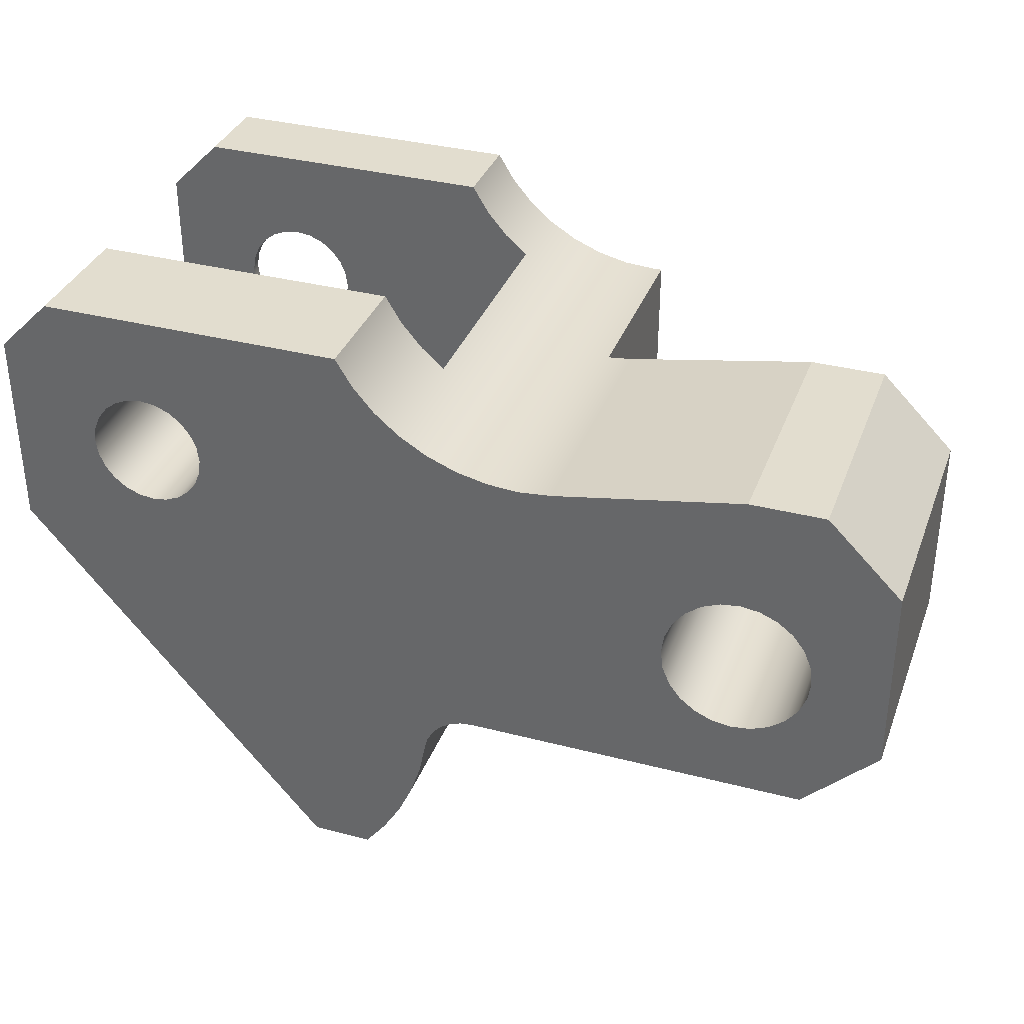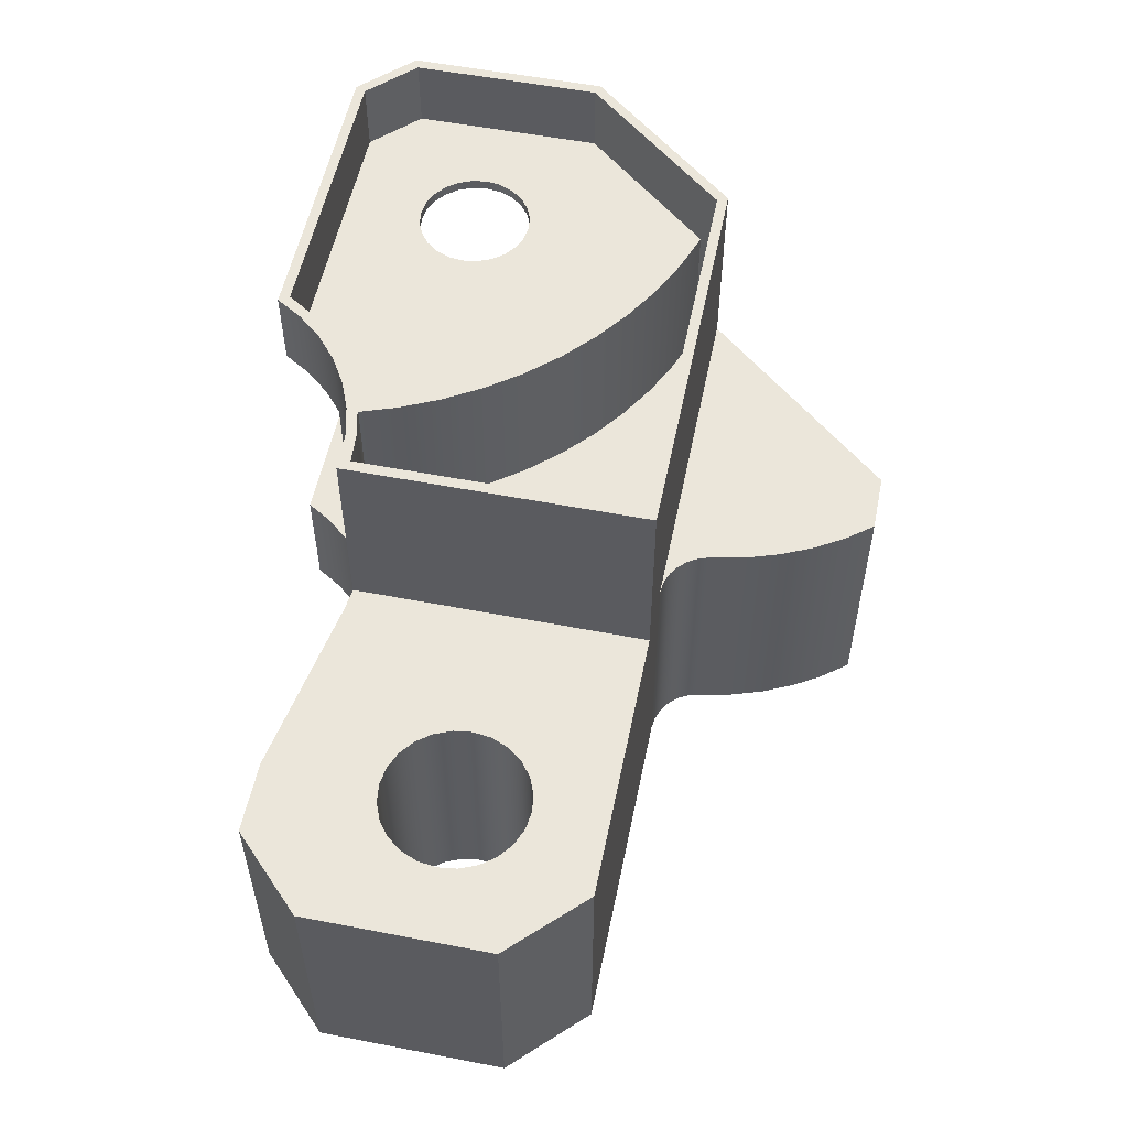
<metadata>
{"format":"obj","ext":"obj","renderer":"f3d","projection":"perspective","resolution":1024,"background":"white","views":[{"elev":35.0,"azim":-160.9,"up":"+Y"},{"elev":55.0,"azim":-78.5,"up":"+Z"}]}
</metadata>
<code>
o Practise_1
v 28 27.58 22
v 28 27.58 22
v 28 27.58 22
v 28 1 44
v 28 1 44
v 28 1 44
v 27 28.61 44
v 27 28.61 44
v 27 28.61 44
v 27 0.002625 44
v 27 0.002625 44
v 27 0.002625 44
v 66.42 19.69 -0
v 66.42 19.69 -0
v 66.42 19.69 12
v 66.42 19.69 12
v 67.75 20.24 -0
v 67.75 20.24 -0
v 67.75 20.24 12
v 67.75 20.24 12
v 68.89 21.11 -0
v 68.89 21.11 -0
v 43.42 36.42 -0
v 43.42 36.42 -0
v 61.11 28.89 -0
v 61.11 28.89 -0
v 60.24 27.75 -0
v 60.24 27.75 -0
v 59.69 26.42 -0
v 59.69 26.42 -0
v 60.24 27.75 12
v 60.24 27.75 12
v 61.11 28.89 12
v 61.11 28.89 12
v 62.25 29.76 12
v 62.25 29.76 12
v 62.25 29.76 -0
v 62.25 29.76 -0
v 65 30.5 -0
v 65 30.5 -0
v 63.58 30.31 -0
v 63.58 30.31 -0
v 45 39 -0
v 45 39 -0
v 45 39 -0
v 43.42 36.42 12
v 43.42 36.42 12
v 45 39 12
v 45 39 12
v 45 39 12
v 63.58 30.31 12
v 63.58 30.31 12
v 65 30.5 12
v 65 30.5 12
v 66.42 30.31 12
v 66.42 30.31 12
v 66.42 30.31 -0
v 66.42 30.31 -0
v 67.75 29.76 12
v 67.75 29.76 12
v 67.75 29.76 -0
v 67.75 29.76 -0
v 68.89 28.89 12
v 68.89 28.89 12
v 68.89 28.89 -0
v 68.89 28.89 -0
v 69.76 27.75 12
v 69.76 27.75 12
v 69.76 27.75 -0
v 69.76 27.75 -0
v 70.31 26.42 12
v 70.31 26.42 12
v 70.31 26.42 -0
v 70.31 26.42 -0
v 70.31 23.58 -0
v 70.31 23.58 -0
v 70.5 25 -0
v 70.5 25 -0
v 79 34 -0
v 79 34 -0
v 74 39 -0
v 74 39 -0
v 74 39 12
v 74 39 12
v 74 39 12
v 79 34 -0
v 74 39 -0
v 79 34 12
v 79 34 12
v 79 34 12
v 70.5 25 12
v 70.5 25 12
v 70.31 23.58 12
v 70.31 23.58 12
v 69.76 22.25 12
v 69.76 22.25 12
v 69.76 22.25 -0
v 69.76 22.25 -0
v 68.89 21.11 12
v 68.89 21.11 12
v 68.76 3 12
v 68.76 3 12
v 68.76 3 12
v 67.75 20.24 36
v 67.75 20.24 36
v 68.76 3 36
v 68.76 3 36
v 68.76 3 36
v 66.42 19.69 36
v 66.42 19.69 36
v 65 19.5 36
v 65 19.5 36
v 64.61 4.307 36
v 64.61 4.307 36
v 64.61 4.307 12
v 64.61 4.307 12
v 65 19.5 12
v 65 19.5 12
v 65 19.5 -0
v 65 19.5 -0
v 63.58 19.69 12
v 63.58 19.69 12
v 63.58 19.69 -0
v 63.58 19.69 -0
v 44.3 -19 25
v 44.3 -19 25
v 44.3 -19 25
v 42.29 -16.4 25
v 42.29 -16.4 25
v 44.3 -19 -0
v 44.3 -19 -0
v 44.3 -19 -0
v 42.29 -16.4 -0
v 42.29 -16.4 -0
v 40.59 -13.59 25
v 40.59 -13.59 25
v 40.59 -13.59 -0
v 40.59 -13.59 -0
v 39.22 -10.6 25
v 39.22 -10.6 25
v 39.22 -10.6 -0
v 39.22 -10.6 -0
v 38.19 -7.483 25
v 38.19 -7.483 25
v 38.19 -7.483 -0
v 38.19 -7.483 -0
v 37.52 -4.265 25
v 37.52 -4.265 25
v 66.21 0.002625 25
v 66.21 0.002625 25
v 50 -19 25
v 50 -19 25
v 50 -19 -0
v 50 -19 -0
v 79 15 -0
v 79 15 -0
v 79 15 12
v 79 15 12
v 79 15 12
v 79 15 -0
v 50 -19 -0
v 50 -19 25
v 66.21 0.002625 25
v 66.21 0.002625 44
v 79 15 44
v 79 15 44
v 79 15 44
v 79 34 44
v 79 34 44
v 79 34 44
v 79 15 36
v 79 15 36
v 79 15 36
v 69.76 22.25 36
v 69.76 22.25 36
v 68.89 21.11 36
v 68.89 21.11 36
v 67.75 20.24 37
v 67.75 20.24 37
v 66.42 19.69 37
v 66.42 19.69 37
v 65 19.5 37
v 65 19.5 37
v 59.3 5.609 22
v 59.3 5.609 22
v 63.06 3.84 22
v 63.06 3.84 22
v 59.3 5.609 37
v 59.3 5.609 37
v 63.06 3.84 37
v 63.06 3.84 37
v 66.98 2.454 22
v 66.98 2.454 22
v 66.98 2.454 22
v 65.75 1 22
v 65.75 1 22
v 65.75 1 22
v 28 1 22
v 28 1 22
v 28 1 22
v 55.73 7.74 22
v 55.73 7.74 22
v 55.73 7.74 37
v 55.73 7.74 37
v 63.58 19.69 37
v 63.58 19.69 37
v 63.58 19.69 36
v 63.58 19.69 36
v 60.63 6.05 36
v 60.63 6.05 36
v 60.63 6.05 12
v 60.63 6.05 12
v 56.84 8.202 12
v 56.84 8.202 12
v 62.25 20.24 12
v 62.25 20.24 12
v 62.25 20.24 -0
v 62.25 20.24 -0
v 37.52 -4.265 -0
v 37.52 -4.265 -0
v 37.21 -3.121 -0
v 37.21 -3.121 -0
v 37.21 -3.121 25
v 37.21 -3.121 25
v 36.64 -2.087 25
v 36.64 -2.087 25
v 35.84 -1.215 25
v 35.84 -1.215 25
v 34.86 -0.5538 25
v 34.86 -0.5538 25
v 33.75 -0.1391 25
v 33.75 -0.1391 25
v 32.57 0.002625 25
v 32.57 0.002625 25
v 32.57 0.002625 25
v 66.21 0.002625 44
v 66.21 0.002625 44
v 27 0.002625 25
v 27 0.002625 25
v 27 0.002625 25
v 5.189 7.236 25
v 5.189 7.236 25
v 5.189 7.236 -0
v 5.189 7.236 -0
v 3.499 7.94 25
v 3.499 7.94 25
v 3.499 7.94 -0
v 3.499 7.94 -0
v 2.05 9.052 25
v 2.05 9.052 25
v 2.05 9.052 -0
v 2.05 9.052 -0
v 0.937 10.5 25
v 0.937 10.5 25
v 0.937 10.5 -0
v 0.937 10.5 -0
v 0.2388 12.19 25
v 0.2388 12.19 25
v 7 21 25
v 7 21 25
v 5.189 20.76 25
v 5.189 20.76 25
v 5.189 20.76 -0
v 5.189 20.76 -0
v 3.499 20.06 -0
v 3.499 20.06 -0
v 3.499 20.06 25
v 3.499 20.06 25
v 2.05 18.95 -0
v 2.05 18.95 -0
v 2.05 18.95 25
v 2.05 18.95 25
v 0.937 17.5 -0
v 0.937 17.5 -0
v 0.937 17.5 25
v 0.937 17.5 25
v 0.2388 15.81 25
v 0.2388 15.81 25
v 0.002625 14 -0
v 0.002625 14 25
v 0.002625 14 25
v 0.2388 12.19 -0
v 0.2388 12.19 -0
v 0.2388 15.81 -0
v 0.2388 15.81 -0
v 0.002625 14 -0
v 0.002625 0.002625 -0
v 0.002625 0.002625 -0
v 7 7 -0
v 7 7 -0
v 7 7 25
v 7 7 25
v 8.811 7.236 -0
v 8.811 7.236 -0
v 8.811 7.236 25
v 8.811 7.236 25
v 10.5 7.94 -0
v 10.5 7.94 -0
v 10.5 7.94 25
v 10.5 7.94 25
v 11.95 9.052 -0
v 11.95 9.052 -0
v 11.95 9.052 25
v 11.95 9.052 25
v 13.06 10.5 -0
v 13.06 10.5 -0
v 13.06 10.5 25
v 13.06 10.5 25
v 13.76 15.81 25
v 13.76 15.81 25
v 14 14 25
v 14 14 25
v 13.76 12.19 25
v 13.76 12.19 25
v 0.002625 0.002625 25
v 0.002625 0.002625 25
v 0.002625 0.002625 25
v -7 7 -0
v 0.002625 0.002625 -0
v -7 7 25
v -7 7 25
v -7 7 25
v -7 7 -0
v -7 7 -0
v -7 25 25
v -7 25 25
v -7 25 25
v 0.002625 32 25
v 0.002625 32 25
v 0.002625 32 25
v 7 32 -0
v 0.002625 32 -0
v 7 32 25
v 7 32 25
v 7 32 25
v 8.811 20.76 25
v 8.811 20.76 25
v 24.75 28.87 -0
v 7 32 -0
v 24.75 28.87 25
v 24.75 28.87 25
v 24.75 28.87 25
v 10.5 20.06 25
v 10.5 20.06 25
v 11.95 18.95 25
v 11.95 18.95 25
v 27 28.61 25
v 27 28.61 25
v 27 28.61 25
v 13.06 17.5 25
v 13.06 17.5 25
v 27.77 28.59 44
v 27.77 28.59 44
v 28 27.58 44
v 28 27.58 44
v 28 27.58 44
v 31.06 27.81 22
v 31.06 27.81 22
v 49.3 13.01 22
v 49.3 13.01 22
v 52.39 10.21 22
v 52.39 10.21 22
v 52.39 10.21 37
v 52.39 10.21 37
v 62.25 20.24 37
v 62.25 20.24 37
v 62.25 20.24 36
v 62.25 20.24 36
v 56.84 8.202 36
v 56.84 8.202 36
v 53.31 10.75 36
v 53.31 10.75 36
v 53.31 10.75 12
v 53.31 10.75 12
v 61.11 21.11 12
v 61.11 21.11 12
v 61.11 21.11 -0
v 61.11 21.11 -0
v 36.64 -2.087 -0
v 36.64 -2.087 -0
v 35.84 -1.215 -0
v 35.84 -1.215 -0
v 34.86 -0.5538 -0
v 34.86 -0.5538 -0
v 33.75 -0.1391 -0
v 33.75 -0.1391 -0
v 32.57 0.002625 -0
v 32.57 0.002625 -0
v 32.57 0.002625 -0
v 13.76 12.19 -0
v 13.76 12.19 -0
v 14 14 -0
v 14 14 -0
v 13.76 15.81 -0
v 13.76 15.81 -0
v 13.06 17.5 -0
v 13.06 17.5 -0
v 11.95 18.95 -0
v 11.95 18.95 -0
v 10.5 20.06 -0
v 10.5 20.06 -0
v 8.811 20.76 -0
v 8.811 20.76 -0
v 7 21 -0
v 7 21 -0
v -7 25 -0
v -7 25 -0
v -7 25 -0
v 0.002625 32 -0
v 0.002625 32 -0
v 7 32 -0
v 24.75 28.87 -0
v 24.75 28.87 -0
v 27.77 28.59 -0
v 27.77 28.59 -0
v 30.78 28.78 -0
v 30.78 28.78 -0
v 33.74 29.46 -0
v 33.74 29.46 -0
v 30.78 28.78 44
v 30.78 28.78 44
v 31.06 27.81 44
v 31.06 27.81 44
v 34.04 28.5 22
v 34.04 28.5 22
v 46.51 16.09 22
v 46.51 16.09 22
v 46.51 16.09 37
v 46.51 16.09 37
v 49.3 13.01 37
v 49.3 13.01 37
v 61.11 21.11 37
v 61.11 21.11 37
v 61.11 21.11 36
v 61.11 21.11 36
v 50.07 13.65 36
v 50.07 13.65 36
v 50.07 13.65 12
v 50.07 13.65 12
v 60.24 22.25 12
v 60.24 22.25 12
v 60.24 22.25 -0
v 60.24 22.25 -0
v 59.69 23.58 -0
v 59.69 23.58 -0
v 59.5 25 -0
v 59.5 25 -0
v 36.55 30.59 -0
v 36.55 30.59 -0
v 33.74 29.46 44
v 33.74 29.46 44
v 34.04 28.5 44
v 34.04 28.5 44
v 36.88 29.64 22
v 36.88 29.64 22
v 38.75 30.69 22
v 38.75 30.69 22
v 38.75 30.69 22
v 40.14 26.77 22
v 40.14 26.77 22
v 41.91 23 22
v 41.91 23 22
v 44.04 19.43 22
v 44.04 19.43 22
v 44.04 19.43 37
v 44.04 19.43 37
v 60.24 22.25 37
v 60.24 22.25 37
v 60.24 22.25 36
v 60.24 22.25 36
v 47.15 16.88 36
v 47.15 16.88 36
v 47.15 16.88 12
v 47.15 16.88 12
v 44.6 20.4 12
v 44.6 20.4 12
v 59.69 23.58 12
v 59.69 23.58 12
v 59.5 25 12
v 59.5 25 12
v 59.69 26.42 12
v 59.69 26.42 12
v 41.45 34.11 12
v 41.45 34.11 12
v 41.45 34.11 -0
v 41.45 34.11 -0
v 39.14 32.15 -0
v 39.14 32.15 -0
v 36.55 30.59 44
v 36.55 30.59 44
v 36.88 29.64 44
v 36.88 29.64 44
v 38.75 30.69 37
v 38.75 30.69 37
v 38.75 30.69 37
v 40.14 26.77 37
v 40.14 26.77 37
v 41.91 23 37
v 41.91 23 37
v 59.69 23.58 37
v 59.69 23.58 37
v 59.69 23.58 36
v 59.69 23.58 36
v 44.6 20.4 36
v 44.6 20.4 36
v 42.42 24.18 36
v 42.42 24.18 36
v 42.42 24.18 12
v 42.42 24.18 12
v 40.67 28.15 12
v 40.67 28.15 12
v 39.34 32.3 12
v 39.34 32.3 12
v 39.34 32.3 12
v 39.14 32.15 44
v 39.14 32.15 44
v 39.52 31.2 44
v 39.52 31.2 44
v 39.52 31.2 37
v 39.52 31.2 37
v 59.5 25 37
v 59.5 25 37
v 59.5 25 36
v 59.5 25 36
v 40.67 28.15 36
v 40.67 28.15 36
v 39.34 32.3 36
v 39.34 32.3 36
v 39.34 32.3 36
v 41.45 34.11 36
v 41.45 34.11 36
v 41.45 34.11 44
v 41.45 34.11 44
v 41.89 33.15 44
v 41.89 33.15 44
v 41.89 33.15 37
v 41.89 33.15 37
v 59.69 26.42 37
v 59.69 26.42 37
v 59.69 26.42 36
v 59.69 26.42 36
v 60.24 27.75 36
v 60.24 27.75 36
v 61.11 28.89 36
v 61.11 28.89 36
v 43.42 36.42 36
v 43.42 36.42 36
v 43.42 36.42 44
v 43.42 36.42 44
v 43.93 35.43 44
v 43.93 35.43 44
v 43.93 35.43 37
v 43.93 35.43 37
v 60.24 27.75 37
v 60.24 27.75 37
v 61.11 28.89 37
v 61.11 28.89 37
v 62.25 29.76 37
v 62.25 29.76 37
v 62.25 29.76 36
v 62.25 29.76 36
v 65 30.5 36
v 65 30.5 36
v 63.58 30.31 36
v 63.58 30.31 36
v 45 39 36
v 45 39 36
v 45 39 36
v 45 39 44
v 45 39 44
v 45 39 44
v 45.6 38 44
v 45.6 38 44
v 45.6 38 44
v 45.6 38 37
v 45.6 38 37
v 45.6 38 37
v 63.58 30.31 37
v 63.58 30.31 37
v 65 30.5 37
v 65 30.5 37
v 66.42 30.31 37
v 66.42 30.31 37
v 66.42 30.31 36
v 66.42 30.31 36
v 68.89 28.89 36
v 68.89 28.89 36
v 67.75 29.76 36
v 67.75 29.76 36
v 74 39 36
v 74 39 36
v 74 39 36
v 74 39 44
v 74 39 44
v 74 39 44
v 73.59 38 44
v 73.59 38 44
v 73.59 38 44
v 73.59 38 37
v 73.59 38 37
v 73.59 38 37
v 67.75 29.76 37
v 67.75 29.76 37
v 68.89 28.89 37
v 68.89 28.89 37
v 69.76 27.75 37
v 69.76 27.75 37
v 69.76 27.75 36
v 69.76 27.75 36
v 79 34 36
v 79 34 36
v 79 34 36
v 70.31 23.58 36
v 70.31 23.58 36
v 69.76 22.25 37
v 69.76 22.25 37
v 68.89 21.11 37
v 68.89 21.11 37
v 66.98 2.454 37
v 66.98 2.454 37
v 66.98 2.454 37
v 65.75 1 44
v 65.75 1 44
v 65.75 1 44
v 78 15.37 44
v 78 15.37 44
v 78 15.37 44
v 78 33.59 44
v 78 33.59 44
v 78 33.59 44
v 78 33.59 37
v 78 33.59 37
v 78 33.59 37
v 70.31 26.42 37
v 70.31 26.42 37
v 70.31 26.42 36
v 70.31 26.42 36
v 70.5 25 36
v 70.5 25 36
v 70.31 23.58 37
v 70.31 23.58 37
v 78 15.37 37
v 78 15.37 37
v 78 15.37 37
v 70.5 25 37
v 70.5 25 37
f 200 3 4
f 6 9 11
f 14 16 18
f 16 20 18
f 18 20 22
f 24 26 27
f 29 28 31
f 31 28 34
f 28 25 34
f 34 25 36
f 36 25 37
f 40 42 43
f 42 38 43
f 38 26 43
f 26 24 43
f 23 47 45
f 45 47 48
f 46 32 50
f 32 33 50
f 33 35 50
f 50 35 51
f 36 37 52
f 37 41 52
f 52 41 54
f 41 39 54
f 54 39 56
f 39 58 56
f 56 58 60
f 58 62 60
f 60 62 64
f 62 66 64
f 64 66 68
f 66 70 68
f 68 70 72
f 72 70 73
f 76 78 79
f 78 74 79
f 74 69 79
f 69 65 79
f 79 65 82
f 65 61 82
f 61 57 82
f 57 40 82
f 40 43 82
f 81 44 85
f 44 49 85
f 50 51 84
f 51 53 84
f 53 55 84
f 55 59 84
f 86 87 90
f 87 83 90
f 84 59 89
f 59 63 89
f 63 67 89
f 67 71 89
f 89 71 91
f 72 73 92
f 73 77 92
f 92 77 94
f 77 75 94
f 94 75 96
f 75 98 96
f 96 98 99
f 98 22 99
f 22 20 99
f 100 19 101
f 19 15 101
f 105 108 110
f 110 108 112
f 112 108 113
f 106 103 114
f 114 103 115
f 101 15 116
f 116 15 117
f 16 14 118
f 14 120 118
f 118 120 122
f 122 120 123
f 127 129 132
f 132 129 134
f 129 136 134
f 134 136 138
f 136 140 138
f 138 140 142
f 140 144 142
f 142 144 146
f 146 144 147
f 148 143 149
f 143 139 149
f 139 135 149
f 135 128 149
f 149 128 152
f 128 125 152
f 151 126 154
f 126 130 154
f 131 124 153
f 124 119 153
f 119 13 153
f 153 13 156
f 13 17 156
f 17 21 156
f 21 97 156
f 97 76 156
f 76 79 156
f 155 80 159
f 80 88 159
f 89 91 158
f 91 93 158
f 93 95 158
f 95 100 158
f 100 101 158
f 160 157 161
f 157 102 161
f 161 102 162
f 162 102 163
f 102 107 163
f 163 107 164
f 164 107 167
f 169 166 172
f 167 107 171
f 108 105 173
f 175 173 176
f 173 105 176
f 177 104 179
f 179 104 181
f 104 109 181
f 181 109 182
f 109 111 182
f 185 187 189
f 189 187 191
f 191 187 192
f 197 194 198
f 194 186 198
f 186 184 198
f 198 184 201
f 202 185 203
f 185 189 203
f 204 188 205
f 188 190 205
f 190 183 205
f 182 111 206
f 206 111 207
f 112 113 208
f 208 113 209
f 114 115 210
f 210 115 211
f 116 117 212
f 117 121 212
f 212 121 214
f 214 121 215
f 122 123 216
f 216 123 217
f 124 131 218
f 131 133 218
f 133 137 218
f 137 141 218
f 141 145 218
f 218 145 219
f 146 147 220
f 220 147 222
f 222 147 223
f 148 149 224
f 224 149 226
f 226 149 228
f 228 149 230
f 230 149 232
f 232 149 233
f 150 236 235
f 236 12 235
f 235 12 240
f 242 244 246
f 244 248 246
f 246 248 250
f 248 252 250
f 250 252 254
f 252 256 254
f 254 256 258
f 260 262 264
f 264 262 266
f 262 268 266
f 266 268 270
f 268 272 270
f 270 272 274
f 272 276 274
f 274 276 284
f 276 278 284
f 284 278 279
f 278 281 279
f 279 281 283
f 281 258 283
f 258 256 283
f 285 286 323
f 286 282 323
f 282 255 323
f 255 251 323
f 323 251 288
f 251 247 288
f 247 243 288
f 288 243 289
f 244 242 290
f 242 292 290
f 290 292 294
f 292 296 294
f 294 296 298
f 296 300 298
f 298 300 302
f 300 304 302
f 302 304 306
f 306 304 307
f 310 312 238
f 312 314 238
f 314 308 238
f 308 303 238
f 303 299 238
f 299 295 238
f 287 240 317
f 238 295 316
f 295 291 316
f 291 241 316
f 241 245 316
f 318 319 322
f 319 315 322
f 316 245 321
f 245 249 321
f 249 253 321
f 253 257 321
f 257 280 321
f 324 320 325
f 321 280 327
f 280 277 327
f 277 275 327
f 275 271 327
f 327 271 329
f 271 267 329
f 267 261 329
f 331 332 335
f 332 328 335
f 329 261 334
f 261 259 334
f 259 337 334
f 338 339 342
f 339 333 342
f 334 337 341
f 337 344 341
f 344 346 341
f 341 346 348
f 346 351 348
f 351 310 348
f 310 238 348
f 239 10 347
f 10 7 347
f 349 8 352
f 353 9 355
f 9 6 355
f 4 3 354
f 356 1 357
f 2 198 358
f 358 198 360
f 360 198 361
f 198 201 361
f 362 202 363
f 202 203 363
f 364 204 365
f 204 205 365
f 206 207 366
f 366 207 367
f 208 209 368
f 368 209 369
f 210 211 370
f 211 213 370
f 370 213 372
f 372 213 373
f 214 215 374
f 374 215 375
f 216 217 376
f 376 217 377
f 218 219 378
f 219 221 378
f 378 221 379
f 222 223 380
f 223 225 380
f 380 225 382
f 225 227 382
f 382 227 384
f 227 229 384
f 384 229 386
f 229 231 386
f 386 231 388
f 231 234 388
f 235 240 387
f 240 287 387
f 288 289 389
f 289 293 389
f 293 297 389
f 297 301 389
f 301 305 389
f 389 305 390
f 306 307 391
f 307 313 391
f 391 313 393
f 313 311 393
f 393 311 395
f 311 309 395
f 395 309 397
f 309 350 397
f 397 350 399
f 350 345 399
f 399 345 401
f 345 343 401
f 401 343 403
f 343 336 403
f 403 336 404
f 336 260 404
f 260 264 404
f 405 263 408
f 263 265 408
f 265 269 408
f 269 273 408
f 273 285 408
f 285 323 408
f 324 325 407
f 326 330 406
f 330 409 406
f 410 411 408
f 411 412 408
f 408 412 414
f 413 340 415
f 340 349 415
f 349 352 415
f 415 352 417
f 419 417 420
f 417 352 420
f 353 355 421
f 421 355 422
f 356 357 423
f 423 357 424
f 358 360 425
f 425 360 426
f 427 359 429
f 429 359 430
f 359 362 430
f 362 363 430
f 431 364 432
f 364 365 432
f 366 367 433
f 433 367 434
f 368 369 435
f 369 371 435
f 435 371 436
f 372 373 437
f 437 373 438
f 374 375 439
f 439 375 440
f 376 377 441
f 441 377 442
f 378 379 443
f 379 381 443
f 381 383 443
f 383 385 443
f 385 389 443
f 389 390 443
f 390 392 443
f 443 392 445
f 445 392 447
f 392 394 447
f 394 396 447
f 396 398 447
f 398 400 447
f 400 402 447
f 402 405 447
f 405 408 447
f 408 414 447
f 414 416 447
f 416 418 447
f 30 447 448
f 447 418 448
f 449 419 450
f 419 420 450
f 421 422 451
f 451 422 452
f 423 424 453
f 453 424 454
f 458 455 460
f 460 455 462
f 462 455 463
f 455 425 463
f 425 426 463
f 464 427 465
f 427 429 465
f 466 428 467
f 428 431 467
f 431 432 467
f 433 434 468
f 468 434 469
f 435 436 470
f 470 436 471
f 437 438 472
f 472 438 473
f 439 440 474
f 474 440 476
f 476 440 477
f 441 442 478
f 442 444 478
f 478 444 480
f 444 446 480
f 480 446 481
f 446 29 481
f 29 31 481
f 32 46 482
f 482 46 483
f 47 23 484
f 484 23 485
f 24 27 486
f 27 30 486
f 486 30 487
f 30 448 487
f 488 449 489
f 449 450 489
f 451 452 490
f 490 452 491
f 453 454 492
f 492 454 493
f 454 456 493
f 457 459 495
f 495 459 497
f 459 461 497
f 497 461 498
f 461 464 498
f 464 465 498
f 499 466 500
f 466 467 500
f 468 469 501
f 501 469 502
f 470 471 503
f 503 471 504
f 472 473 505
f 473 475 505
f 505 475 507
f 507 475 508
f 476 477 509
f 477 479 509
f 509 479 511
f 479 482 511
f 511 482 512
f 482 483 512
f 484 485 514
f 485 488 514
f 514 488 515
f 488 489 515
f 490 491 516
f 516 491 517
f 492 493 518
f 518 493 519
f 494 496 520
f 520 496 521
f 496 499 521
f 499 500 521
f 501 502 522
f 522 502 523
f 503 504 524
f 504 506 524
f 524 506 525
f 507 508 526
f 508 510 526
f 526 510 527
f 510 513 527
f 514 515 529
f 529 515 531
f 531 515 532
f 516 517 533
f 533 517 534
f 535 518 536
f 518 519 536
f 537 520 538
f 520 521 538
f 522 523 539
f 539 523 540
f 524 525 541
f 525 528 541
f 528 530 541
f 541 530 543
f 545 543 546
f 543 530 546
f 531 532 547
f 547 532 548
f 533 534 549
f 549 534 550
f 551 535 552
f 535 536 552
f 537 538 553
f 553 538 554
f 539 540 555
f 540 542 555
f 555 542 557
f 542 544 557
f 557 544 559
f 559 544 560
f 563 565 566
f 565 561 566
f 561 545 566
f 545 546 566
f 547 548 568
f 568 548 569
f 549 550 571
f 571 550 572
f 574 551 575
f 551 552 575
f 553 554 577
f 554 556 577
f 556 558 577
f 577 558 578
f 559 560 579
f 560 564 579
f 579 564 581
f 564 562 581
f 581 562 583
f 583 562 584
f 587 589 590
f 589 585 590
f 585 563 590
f 563 566 590
f 567 570 592
f 592 570 593
f 571 572 595
f 170 595 596
f 595 572 596
f 598 573 599
f 573 576 599
f 577 578 601
f 578 580 601
f 580 582 601
f 601 582 602
f 583 584 603
f 584 588 603
f 603 588 605
f 588 586 605
f 605 586 607
f 607 586 608
f 609 587 612
f 587 590 612
f 591 594 611
f 594 168 611
f 169 172 610
f 612 173 613
f 173 175 613
f 614 174 616
f 616 174 617
f 174 177 617
f 177 179 617
f 618 178 620
f 178 180 620
f 180 183 620
f 183 190 620
f 191 192 619
f 193 195 621
f 621 195 623
f 196 199 622
f 199 5 622
f 6 11 624
f 11 237 624
f 624 237 627
f 237 165 627
f 627 165 628
f 165 170 628
f 170 596 628
f 630 597 631
f 597 600 631
f 601 602 633
f 602 604 633
f 604 606 633
f 633 606 634
f 607 608 635
f 635 608 636
f 609 612 637
f 637 612 638
f 612 613 638
f 639 614 640
f 614 616 640
f 641 615 644
f 615 618 644
f 618 620 644
f 621 623 643
f 623 625 643
f 626 629 642
f 629 632 642
f 644 633 645
f 633 634 645
f 635 636 646
f 636 639 646
f 639 640 646
f 644 645 641

</code>
